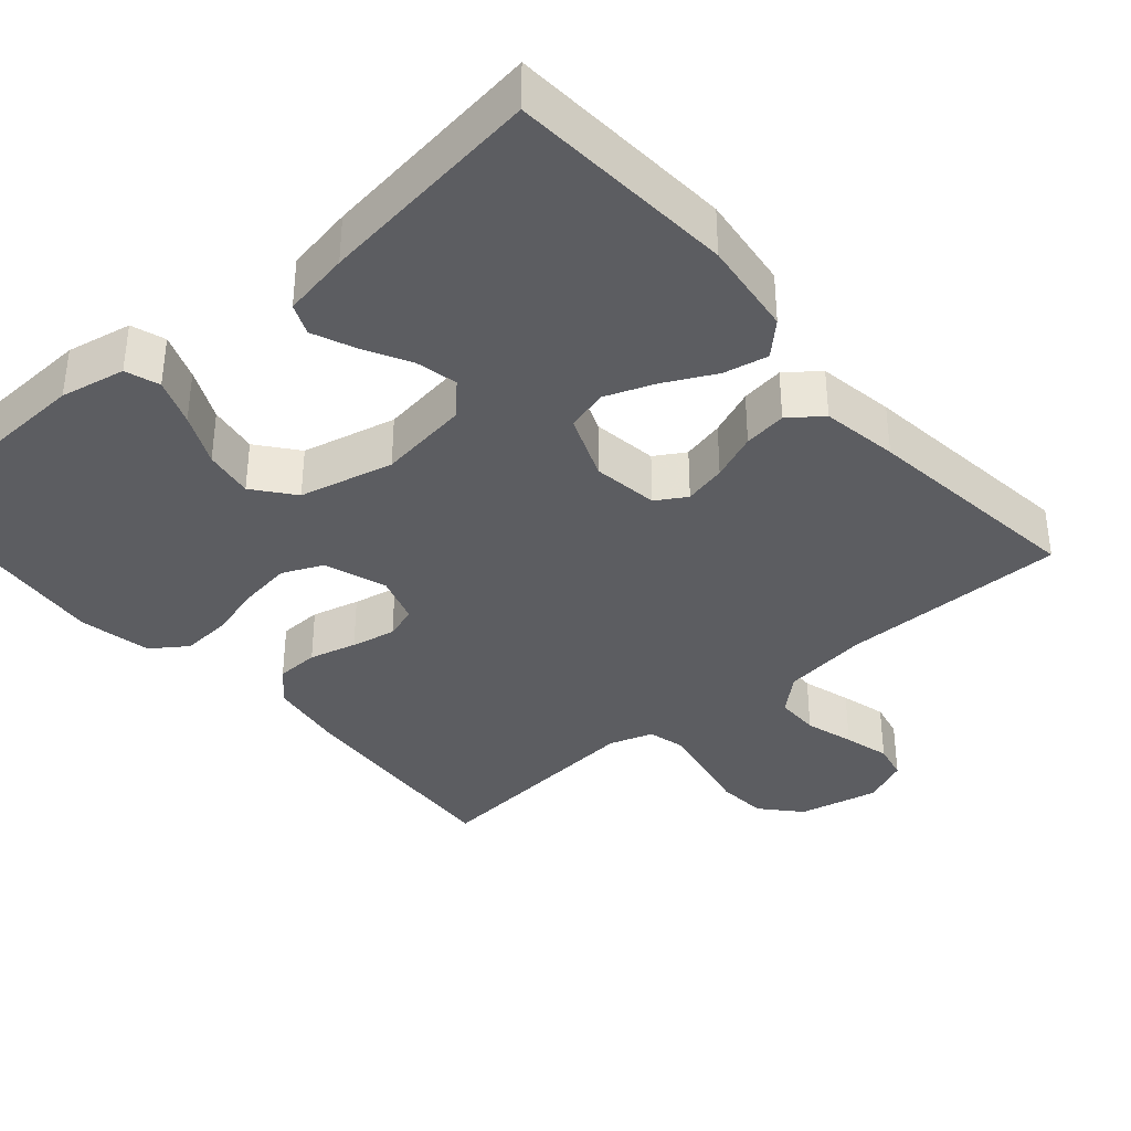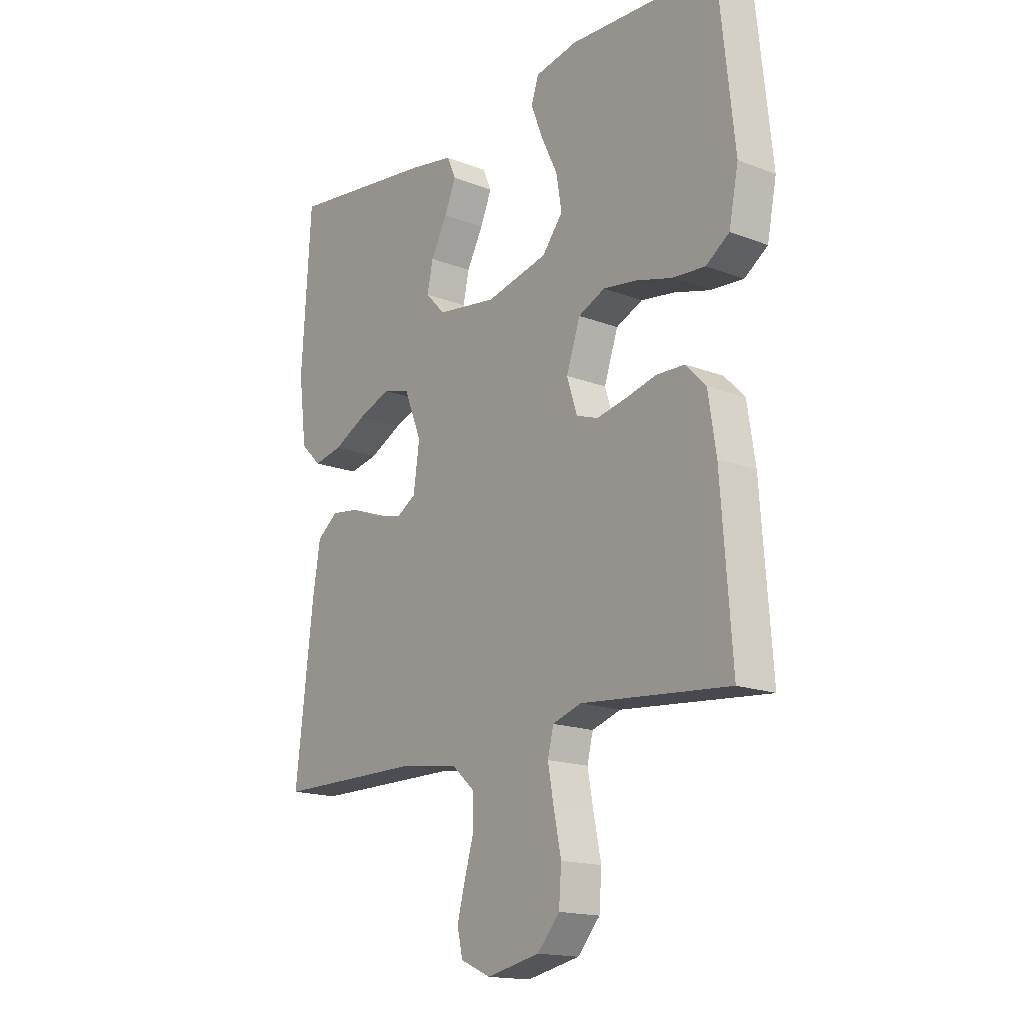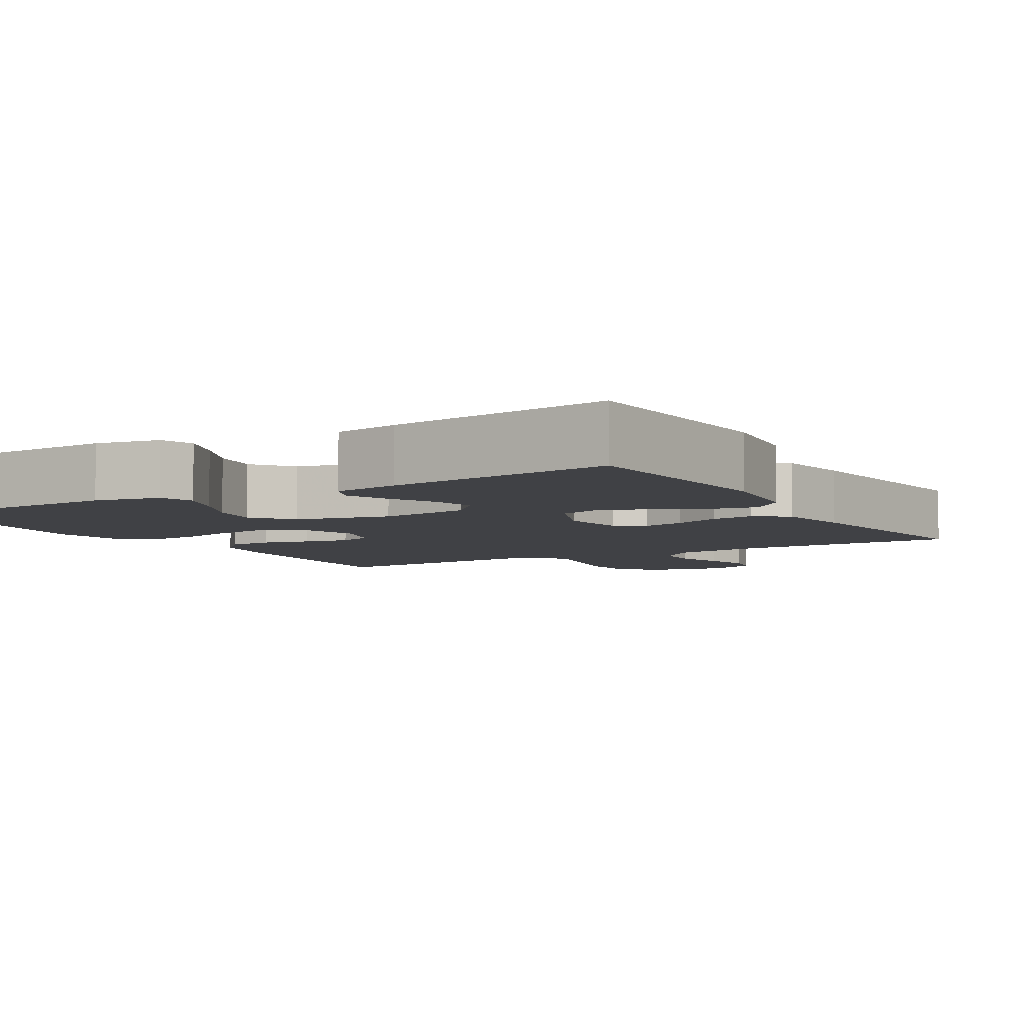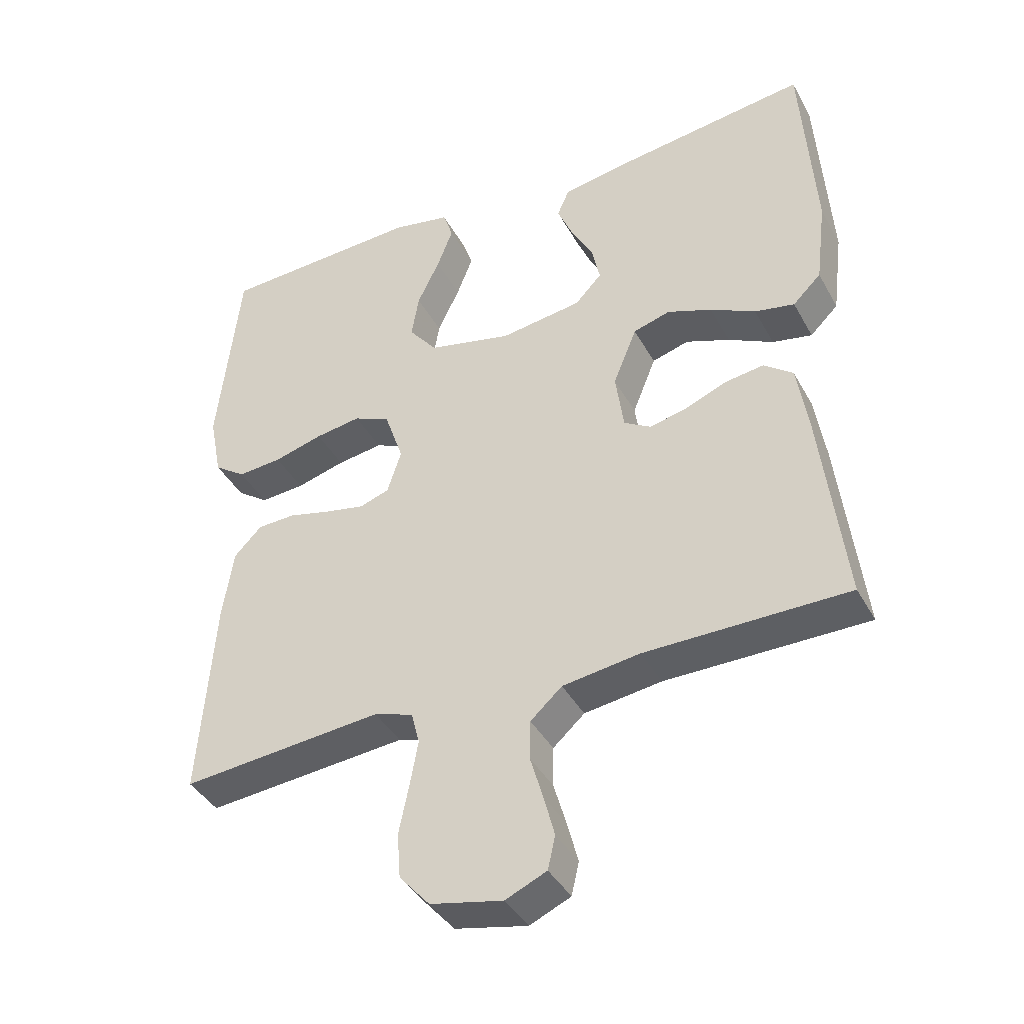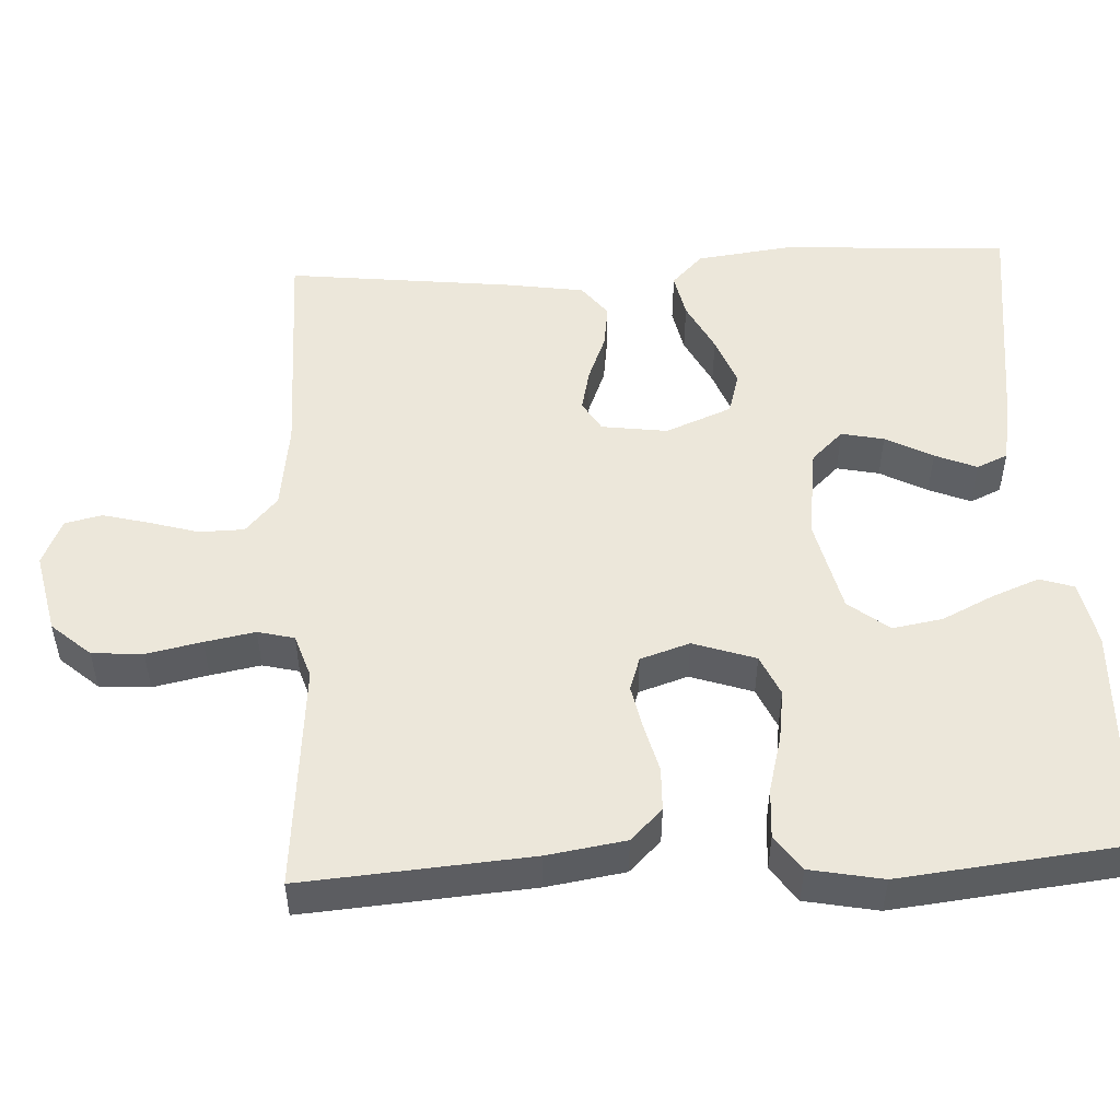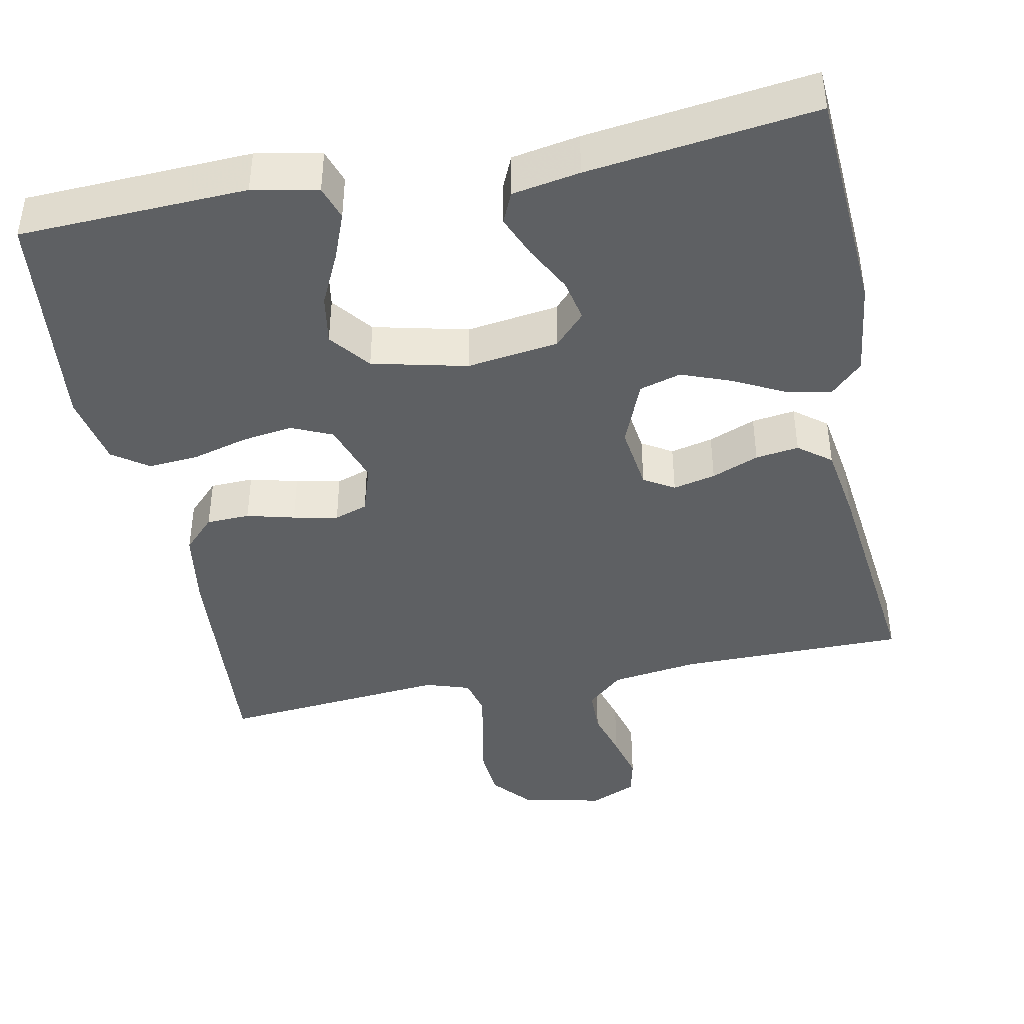
<metadata>
{"format":"obj","ext":"obj","renderer":"f3d","projection":"perspective","resolution":1024,"background":"white","views":[{"elev":-36.6,"azim":40.9,"up":"+Y"},{"elev":-16.6,"azim":-128.1,"up":"+Z"},{"elev":-5.9,"azim":30.6,"up":"+Y"},{"elev":-40.2,"azim":26.5,"up":"+Z"},{"elev":51.0,"azim":-93.1,"up":"+Y"},{"elev":-42.5,"azim":11.2,"up":"+Y"}]}
</metadata>
<code>
v 0.5 0.07 0.5
v 0.519 0.07 0.2
v 0.503 0.07 0.073
v 0.461 0.07 0.032
v 0.402 0.07 0.044
v 0.335 0.07 0.078
v 0.269 0.07 0.103
v 0.214 0.07 0.087
v 0.179 0.07 0
v 0.191 0.07 -0.087
v 0.231 0.07 -0.111
v 0.287 0.07 -0.098
v 0.349 0.07 -0.073
v 0.406 0.07 -0.065
v 0.449 0.07 -0.098
v 0.465 0.07 -0.2
v 0.5 0.07 -0.5
v 0.2 0.07 -0.501
v 0.085 0.07 -0.517
v 0.038 0.07 -0.559
v 0.037 0.07 -0.618
v 0.056 0.07 -0.683
v 0.072 0.07 -0.744
v 0.061 0.07 -0.793
v 0 0.07 -0.82
v -0.107 0.07 -0.797
v -0.152 0.07 -0.746
v -0.157 0.07 -0.679
v -0.142 0.07 -0.606
v -0.13 0.07 -0.54
v -0.142 0.07 -0.492
v -0.2 0.07 -0.473
v -0.5 0.07 -0.5
v -0.478 0.07 -0.2
v -0.462 0.07 -0.096
v -0.421 0.07 -0.054
v -0.364 0.07 -0.052
v -0.301 0.07 -0.068
v -0.242 0.07 -0.08
v -0.198 0.07 -0.065
v -0.177 0.07 0
v -0.205 0.07 0.082
v -0.259 0.07 0.106
v -0.327 0.07 0.096
v -0.4 0.07 0.076
v -0.466 0.07 0.071
v -0.513 0.07 0.104
v -0.532 0.07 0.2
v -0.5 0.07 0.5
v -0.2 0.07 0.513
v -0.114 0.07 0.496
v -0.099 0.07 0.451
v -0.123 0.07 0.389
v -0.156 0.07 0.32
v -0.167 0.07 0.254
v -0.125 0.07 0.201
v 0 0.07 0.172
v 0.121 0.07 0.189
v 0.161 0.07 0.231
v 0.149 0.07 0.287
v 0.116 0.07 0.349
v 0.093 0.07 0.404
v 0.111 0.07 0.445
v 0.2 0.07 0.461
v 0.5 0 0.5
v 0.519 0 0.2
v 0.503 0 0.073
v 0.461 0 0.032
v 0.402 0 0.044
v 0.335 0 0.078
v 0.269 0 0.103
v 0.214 0 0.087
v 0.179 0 0
v 0.191 0 -0.087
v 0.231 0 -0.111
v 0.287 0 -0.098
v 0.349 0 -0.073
v 0.406 0 -0.065
v 0.449 0 -0.098
v 0.465 0 -0.2
v 0.5 0 -0.5
v 0.2 0 -0.501
v 0.085 0 -0.517
v 0.038 0 -0.559
v 0.037 0 -0.618
v 0.056 0 -0.683
v 0.072 0 -0.744
v 0.061 0 -0.793
v 0 0 -0.82
v -0.107 0 -0.797
v -0.152 0 -0.746
v -0.157 0 -0.679
v -0.142 0 -0.606
v -0.13 0 -0.54
v -0.142 0 -0.492
v -0.2 0 -0.473
v -0.5 0 -0.5
v -0.478 0 -0.2
v -0.462 0 -0.096
v -0.421 0 -0.054
v -0.364 0 -0.052
v -0.301 0 -0.068
v -0.242 0 -0.08
v -0.198 0 -0.065
v -0.177 0 0
v -0.205 0 0.082
v -0.259 0 0.106
v -0.327 0 0.096
v -0.4 0 0.076
v -0.466 0 0.071
v -0.513 0 0.104
v -0.532 0 0.2
v -0.5 0 0.5
v -0.2 0 0.513
v -0.114 0 0.496
v -0.099 0 0.451
v -0.123 0 0.389
v -0.156 0 0.32
v -0.167 0 0.254
v -0.125 0 0.201
v 0 0 0.172
v 0.121 0 0.189
v 0.161 0 0.231
v 0.149 0 0.287
v 0.116 0 0.349
v 0.093 0 0.404
v 0.111 0 0.445
v 0.2 0 0.461
f 4 5 6
f 3 4 6
f 2 3 6
f 1 2 6
f 64 1 6
f 63 64 6
f 62 63 6
f 61 62 6
f 60 61 6
f 59 60 6 7
f 58 59 7 8
f 57 58 8 9
f 56 57 9 10
f 52 53 54
f 51 52 54
f 50 51 54
f 49 50 54
f 48 49 54
f 47 48 54
f 46 47 54
f 45 46 54
f 44 45 54
f 43 44 54 55
f 42 43 55 56
f 36 37 38
f 35 36 38
f 34 35 38
f 33 34 38
f 32 33 38
f 31 32 38 39
f 30 31 39 40
f 27 28 29
f 26 27 29
f 25 26 29
f 24 25 29
f 23 24 29
f 22 23 29
f 21 22 29
f 20 21 29 30
f 30 40 41
f 20 30 41
f 19 20 41
f 16 17 18
f 15 16 18
f 14 15 18
f 13 14 18
f 12 13 18
f 11 12 18 19
f 42 56 10
f 41 42 10
f 19 41 10
f 10 11 19
f 70 69 68
f 70 68 67
f 70 67 66
f 70 66 65
f 70 65 128
f 70 128 127
f 70 127 126
f 70 126 125
f 70 125 124
f 71 70 124 123
f 72 71 123 122
f 73 72 122 121
f 74 73 121 120
f 118 117 116
f 118 116 115
f 118 115 114
f 118 114 113
f 118 113 112
f 118 112 111
f 118 111 110
f 118 110 109
f 118 109 108
f 119 118 108 107
f 120 119 107 106
f 102 101 100
f 102 100 99
f 102 99 98
f 102 98 97
f 102 97 96
f 103 102 96 95
f 104 103 95 94
f 93 92 91
f 93 91 90
f 93 90 89
f 93 89 88
f 93 88 87
f 93 87 86
f 93 86 85
f 94 93 85 84
f 105 104 94
f 105 94 84
f 105 84 83
f 82 81 80
f 82 80 79
f 82 79 78
f 82 78 77
f 82 77 76
f 83 82 76 75
f 74 120 106
f 74 106 105
f 74 105 83
f 83 75 74
f 1 65 66 2
f 2 66 67 3
f 3 67 68 4
f 4 68 69 5
f 5 69 70 6
f 6 70 71 7
f 7 71 72 8
f 8 72 73 9
f 9 73 74 10
f 10 74 75 11
f 11 75 76 12
f 12 76 77 13
f 13 77 78 14
f 14 78 79 15
f 15 79 80 16
f 16 80 81 17
f 17 81 82 18
f 18 82 83 19
f 19 83 84 20
f 20 84 85 21
f 21 85 86 22
f 22 86 87 23
f 23 87 88 24
f 24 88 89 25
f 25 89 90 26
f 26 90 91 27
f 27 91 92 28
f 28 92 93 29
f 29 93 94 30
f 30 94 95 31
f 31 95 96 32
f 32 96 97 33
f 33 97 98 34
f 34 98 99 35
f 35 99 100 36
f 36 100 101 37
f 37 101 102 38
f 38 102 103 39
f 39 103 104 40
f 40 104 105 41
f 41 105 106 42
f 42 106 107 43
f 43 107 108 44
f 44 108 109 45
f 45 109 110 46
f 46 110 111 47
f 47 111 112 48
f 48 112 113 49
f 49 113 114 50
f 50 114 115 51
f 51 115 116 52
f 52 116 117 53
f 53 117 118 54
f 54 118 119 55
f 55 119 120 56
f 56 120 121 57
f 57 121 122 58
f 58 122 123 59
f 59 123 124 60
f 60 124 125 61
f 61 125 126 62
f 62 126 127 63
f 63 127 128 64
f 64 128 65 1

</code>
